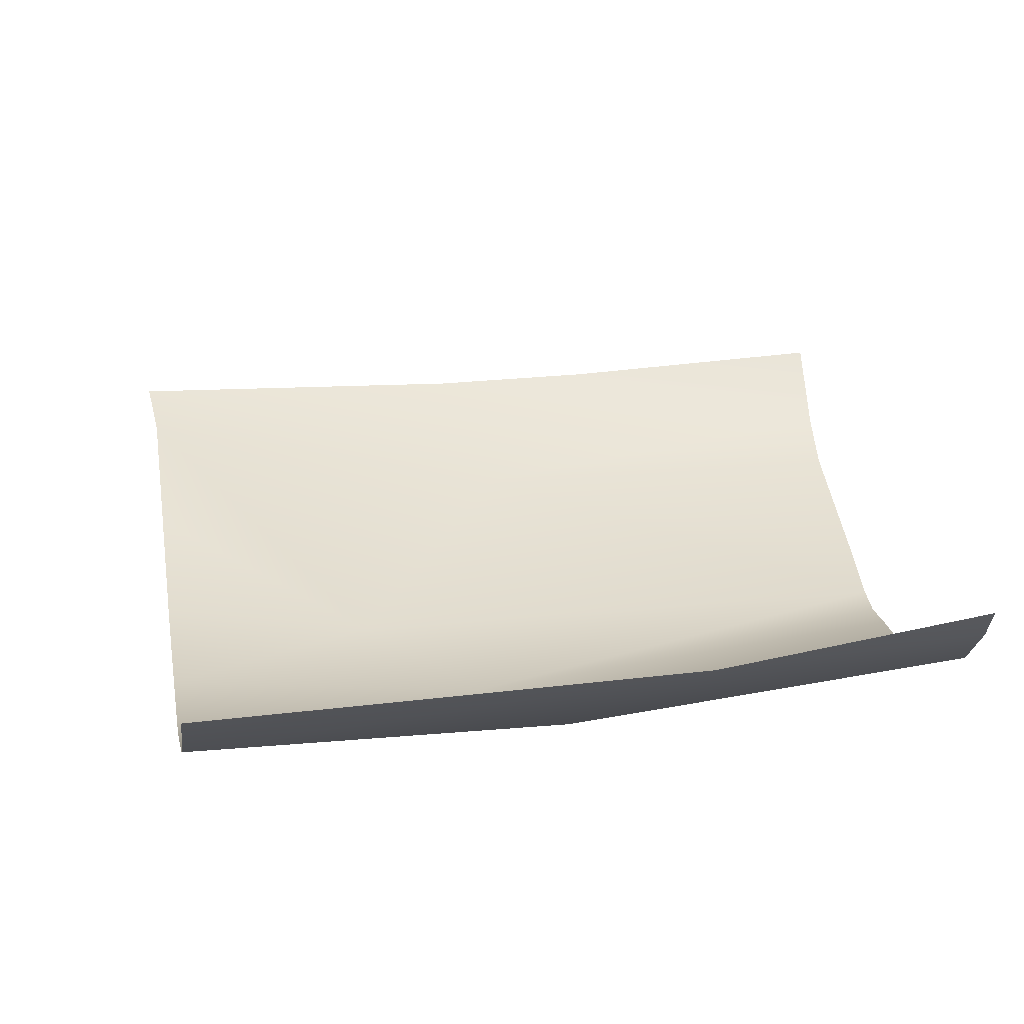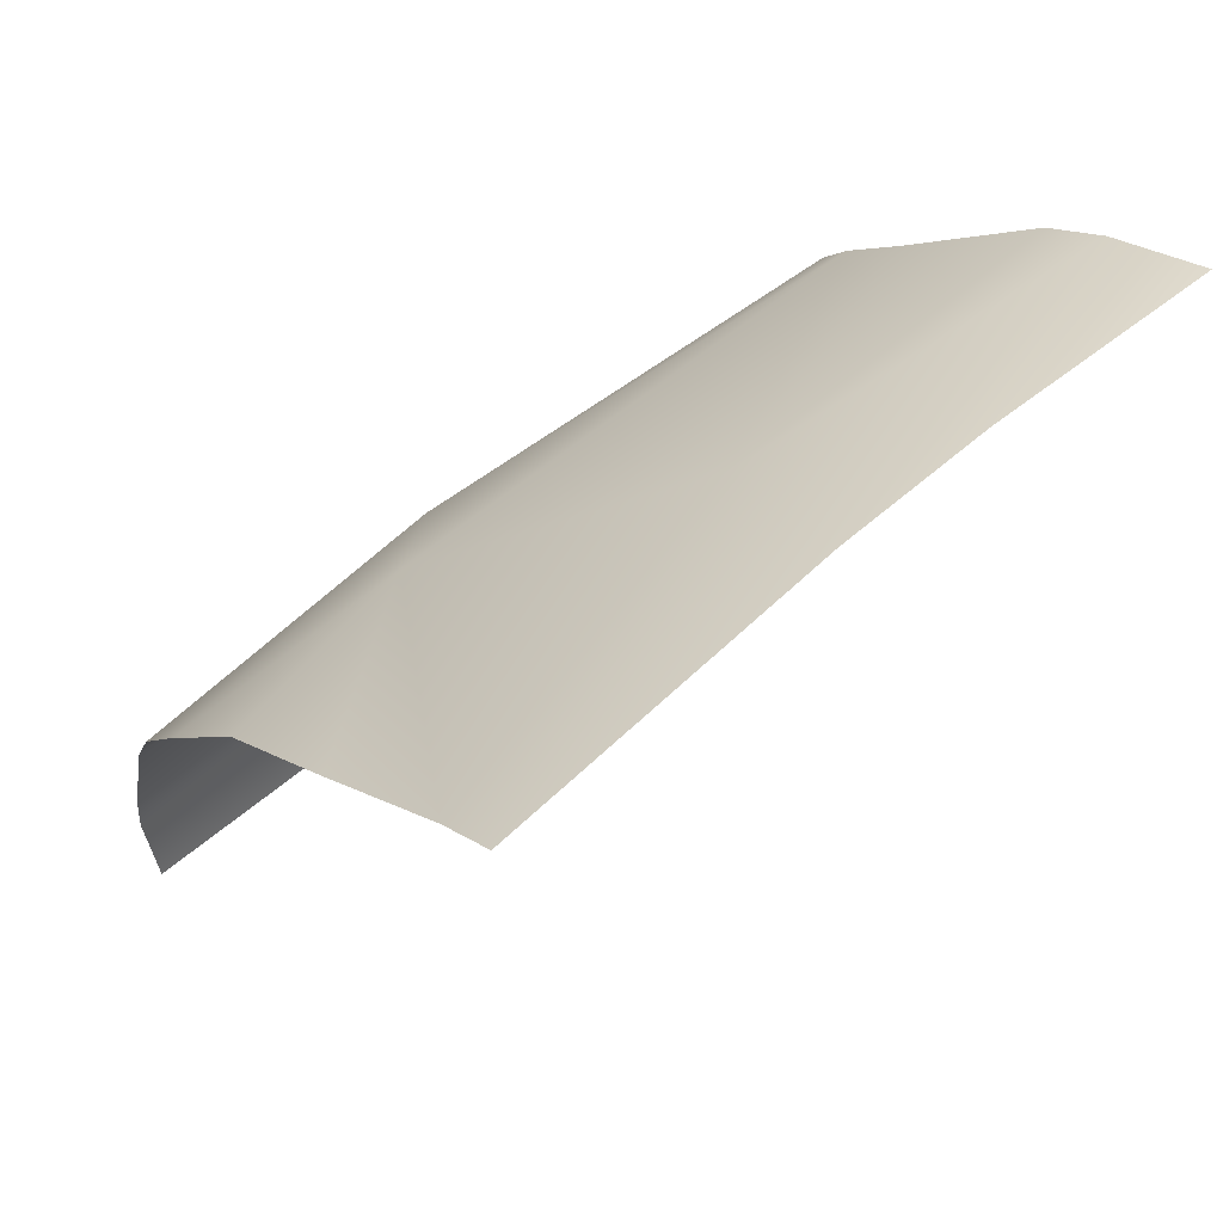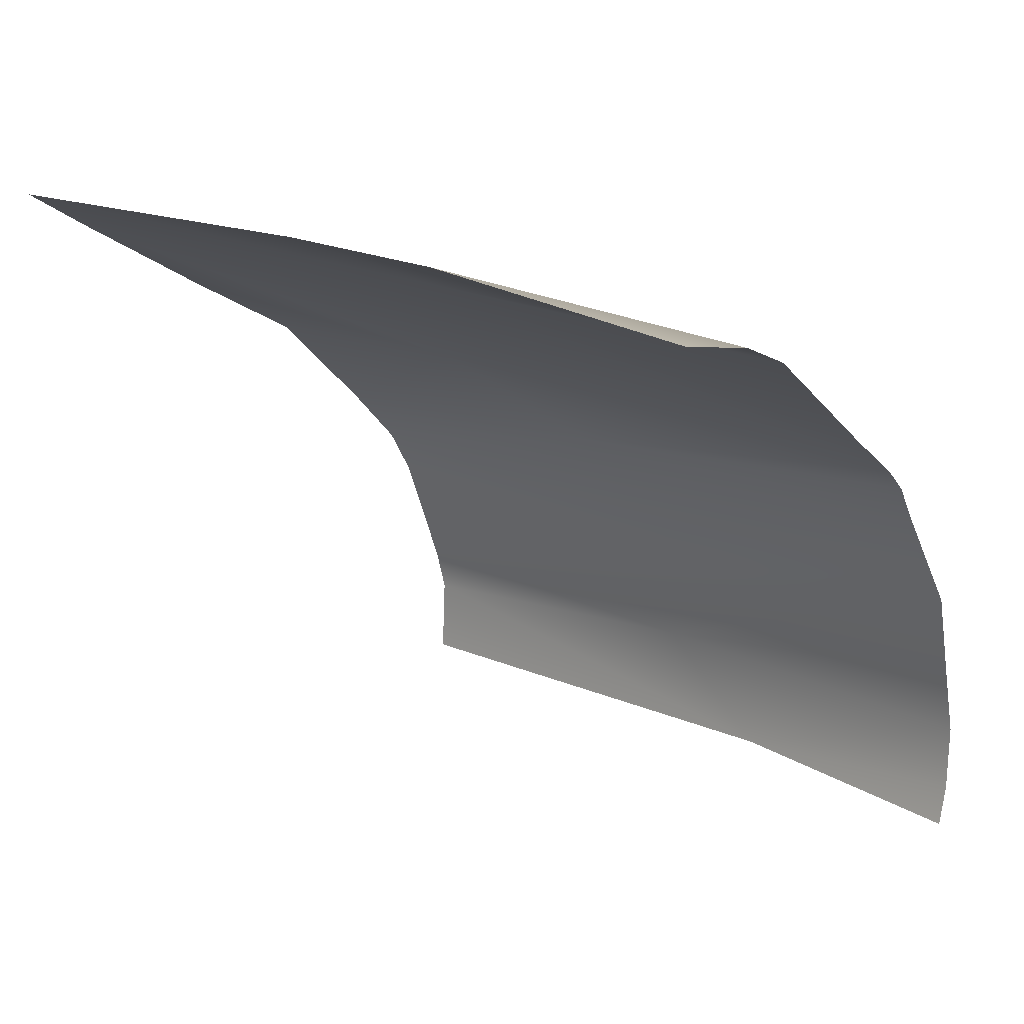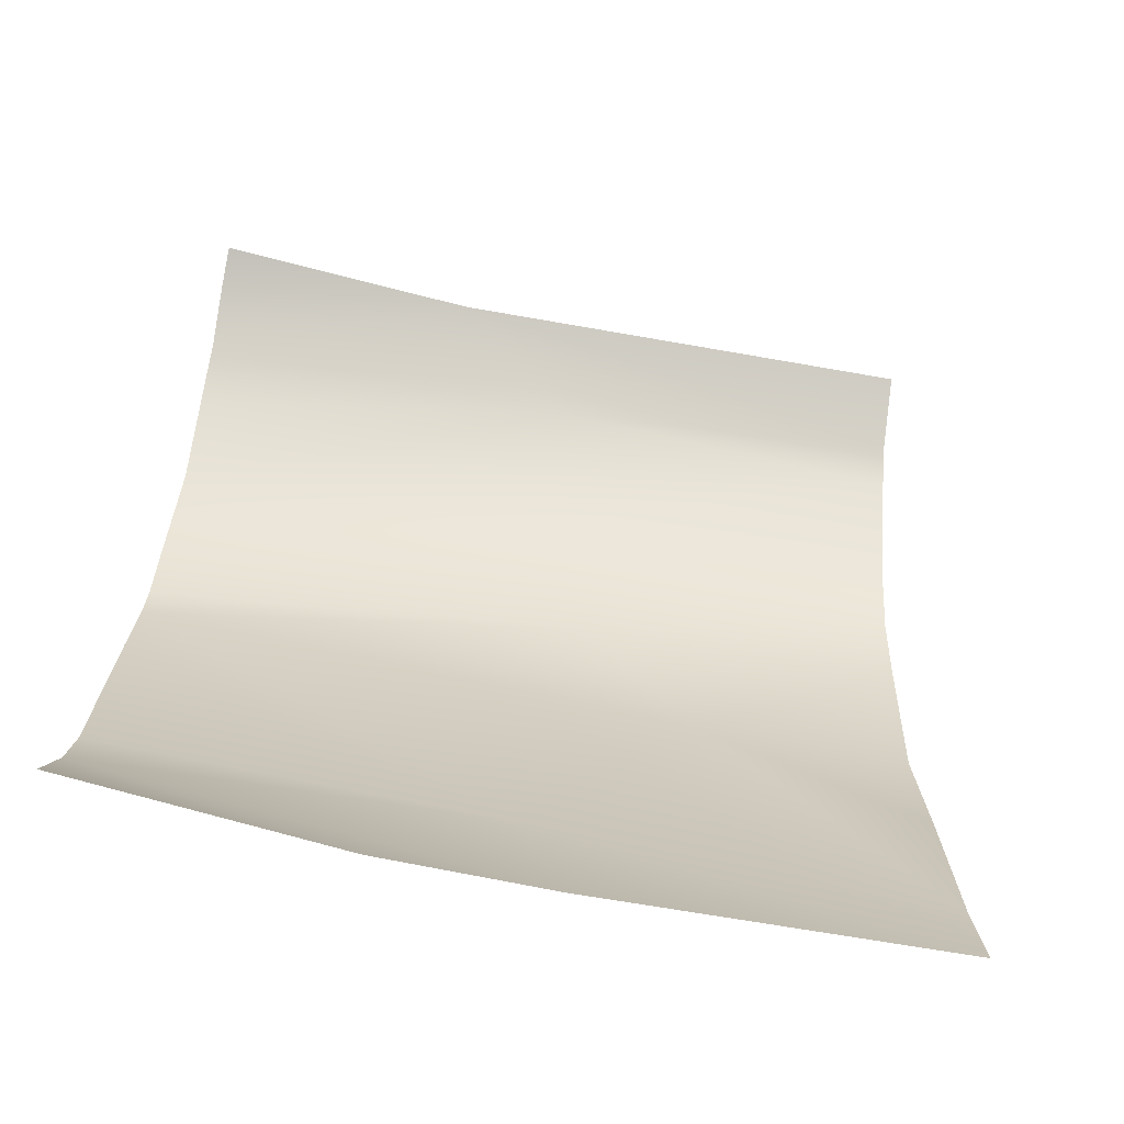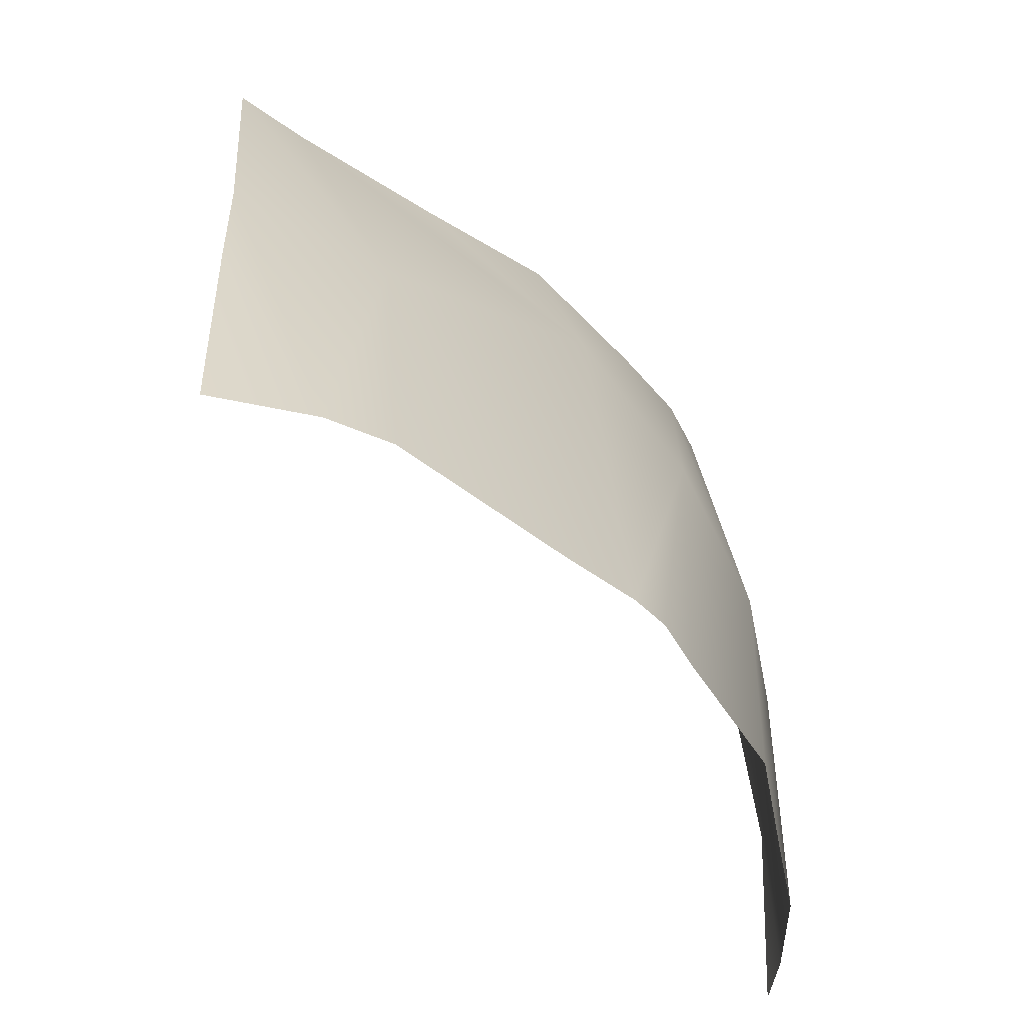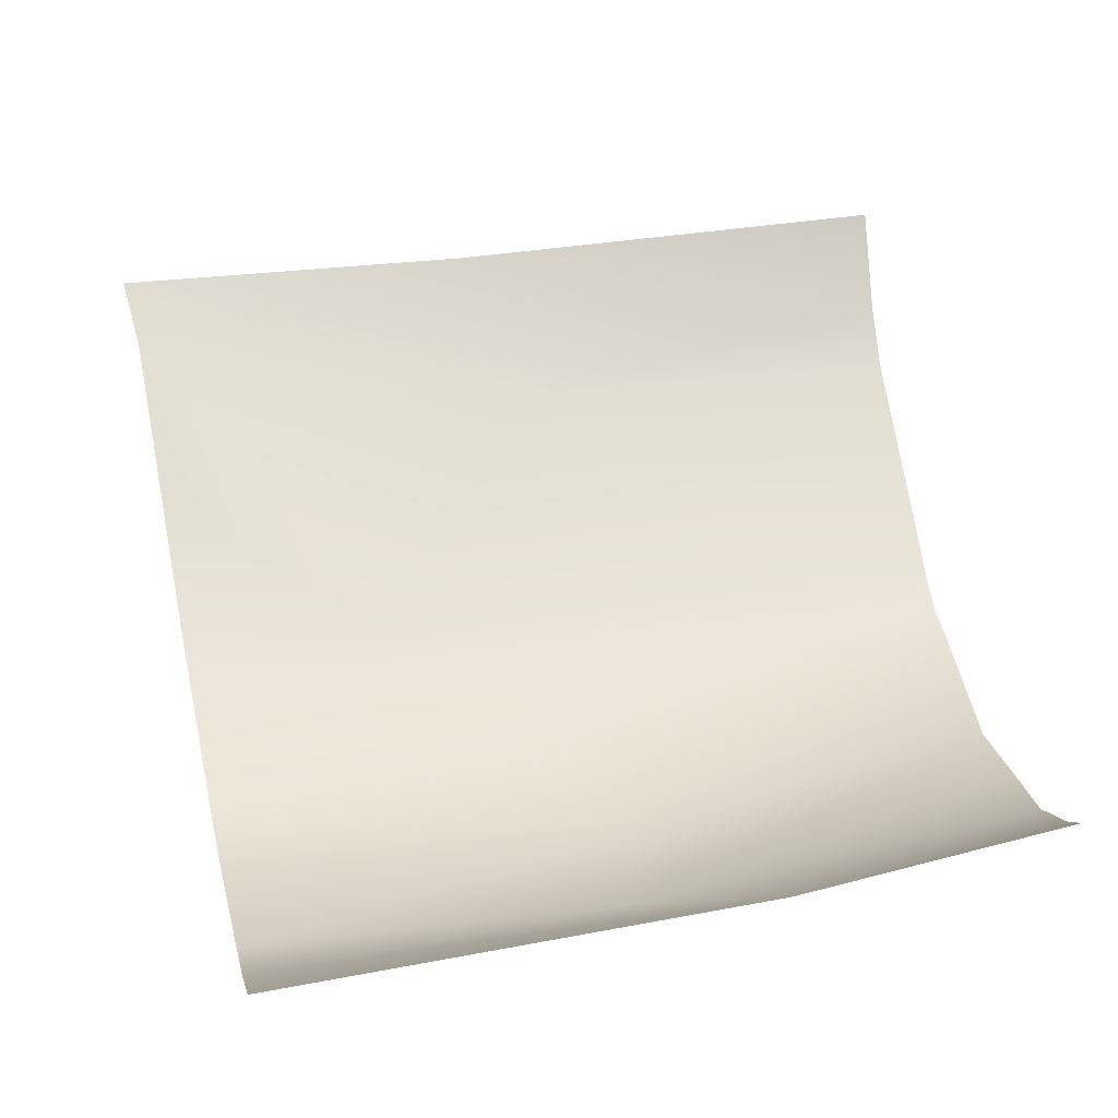
<metadata>
{"format":"obj","ext":"obj","renderer":"f3d","projection":"perspective","resolution":1024,"background":"white","views":[{"elev":-17.0,"azim":-3.7,"up":"+Z"},{"elev":50.4,"azim":-50.2,"up":"+Y"},{"elev":20.8,"azim":34.1,"up":"+Y"},{"elev":76.5,"azim":-169.9,"up":"+Z"},{"elev":26.9,"azim":81.8,"up":"+Y"},{"elev":10.7,"azim":-7.6,"up":"+Z"}]}
</metadata>
<code>
v -16.52 -5.427 -25.03
v -21.08 2.597 -23.74
v -19.07 -0.1609 -25.09
v -19.42 -3.26 -25.77
v -23.92 4.881 -21.68
v -20.44 8.442 -16.46
v -11.26 8.395 -15.72
v -11.33 9.04 -14.32
v -10.47 -5.47 -23.7
v -10.46 -4.536 -23.94
v -11.05 5.743 -19.1
v -10.6 -1.425 -23.78
v -10.52 -3.033 -24.1
v -10.96 4.686 -20.53
v -10.92 4.082 -21.15
v -10.86 3.144 -21.71
v -10.7 0.624 -23.39
v -27.6 -5.883 -26.41
v -28.5 2.414 -23.7
v -28.92 4.917 -21.3
v -27.7 -4.088 -26.66
v -30.2 9.823 -13.57
v -28.26 0.9667 -24.97
v -28.11 -0.1724 -25.56
v -27.8 -3.034 -26.45
v -29.83 8.819 -15.03
v -29.34 6.691 -18.38
v -11.42 9.634 -11.99
v -21.84 10.07 -13.04
v -17.84 10.08 -12.65
f 20 5 19
f 27 5 20
f 7 11 6
f 24 3 25
f 17 3 16
f 13 4 12
f 2 5 14
f 16 3 2
f 14 6 11
f 1 4 13
f 10 9 1
f 4 3 17
f 21 1 18
f 23 3 24
f 25 4 21
f 22 6 26
f 26 5 27
f 19 2 23
f 28 8 30
f 8 7 6
f 14 5 6
f 14 15 2
f 2 15 16
f 17 12 4
f 13 10 1
f 25 3 4
f 21 4 1
f 26 6 5
f 19 5 2
f 23 2 3
f 8 6 29
f 29 6 22
f 29 30 8

</code>
